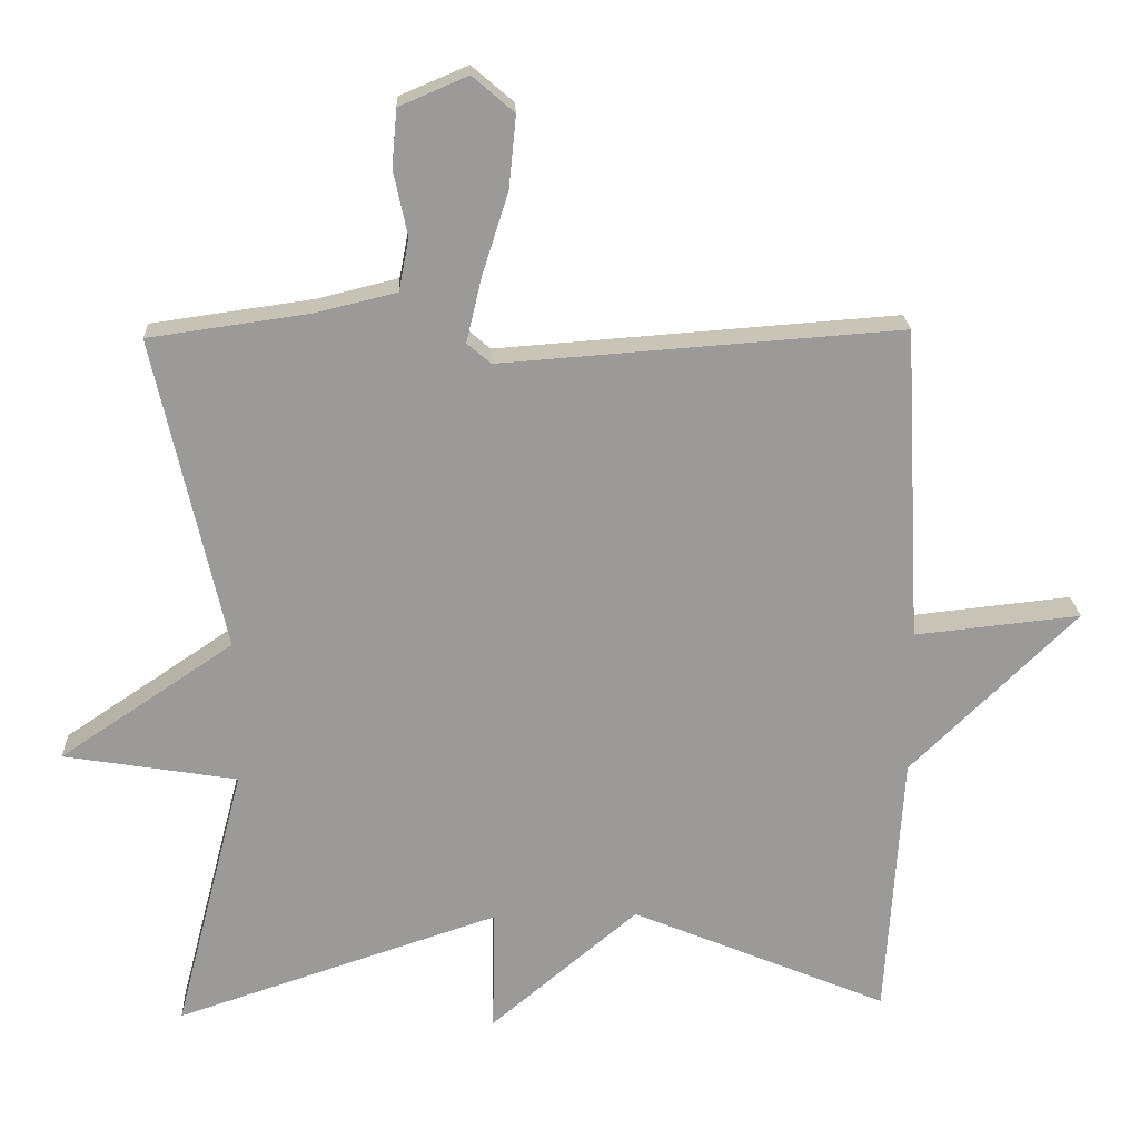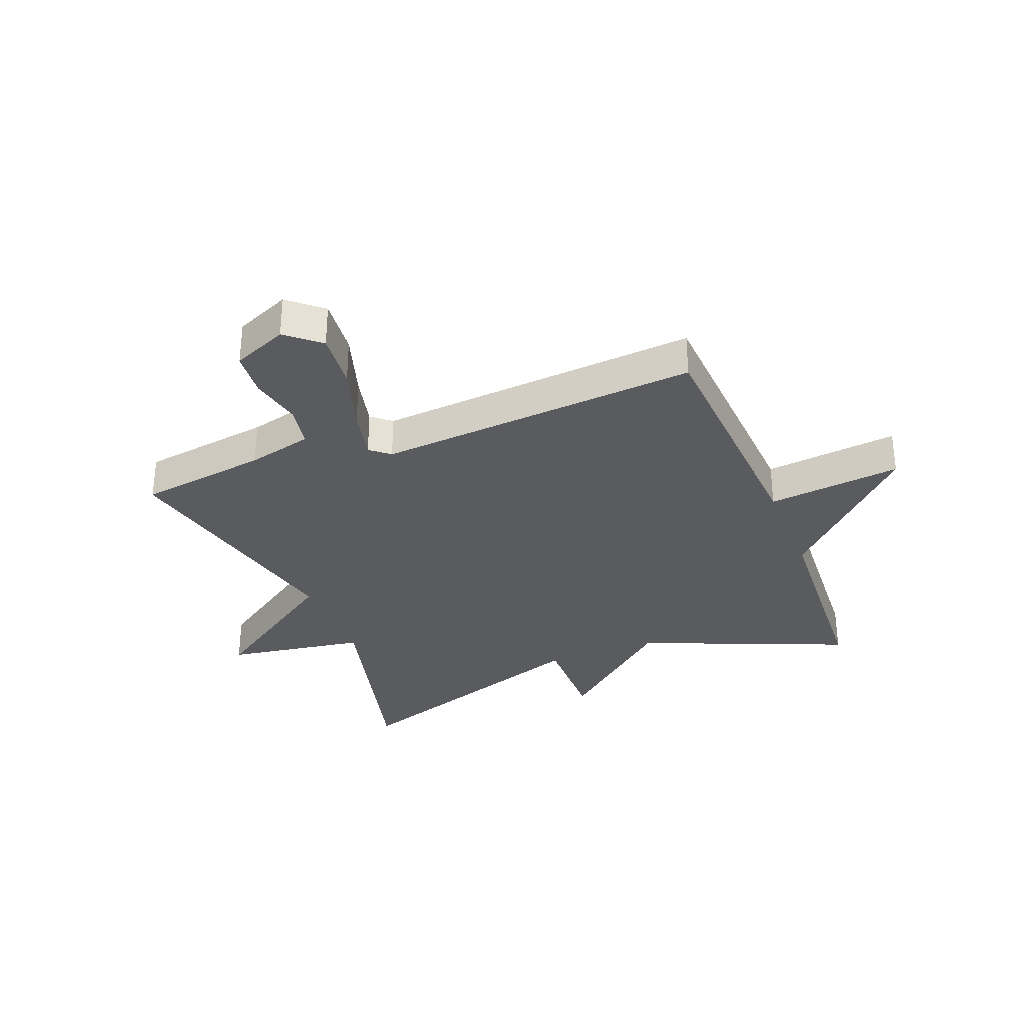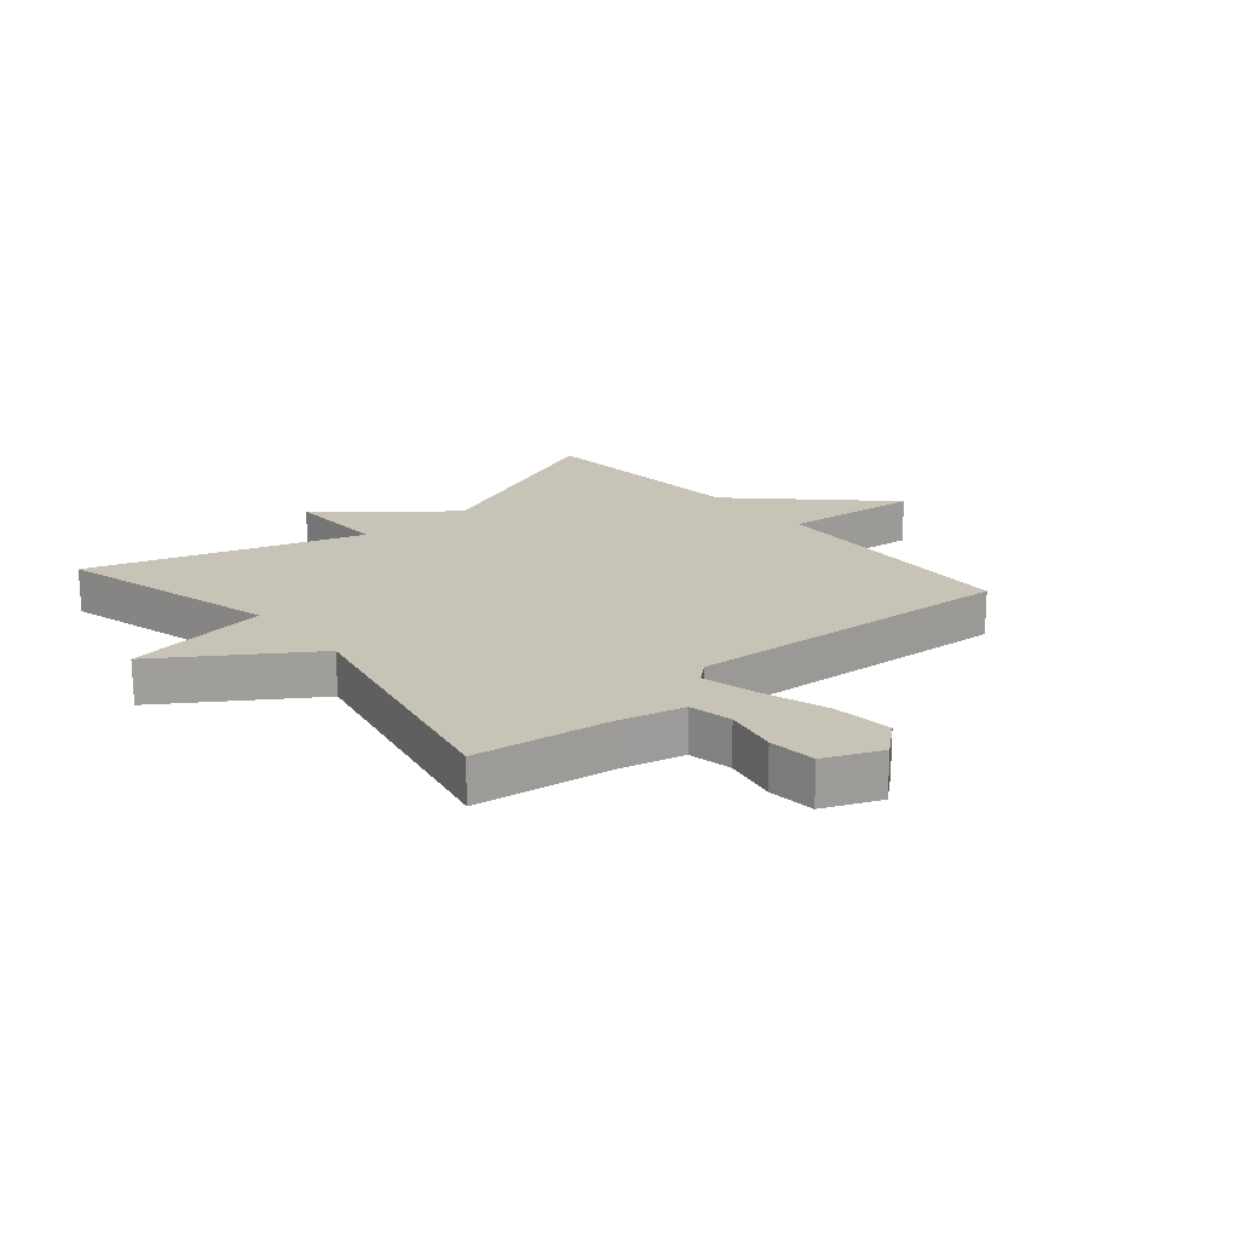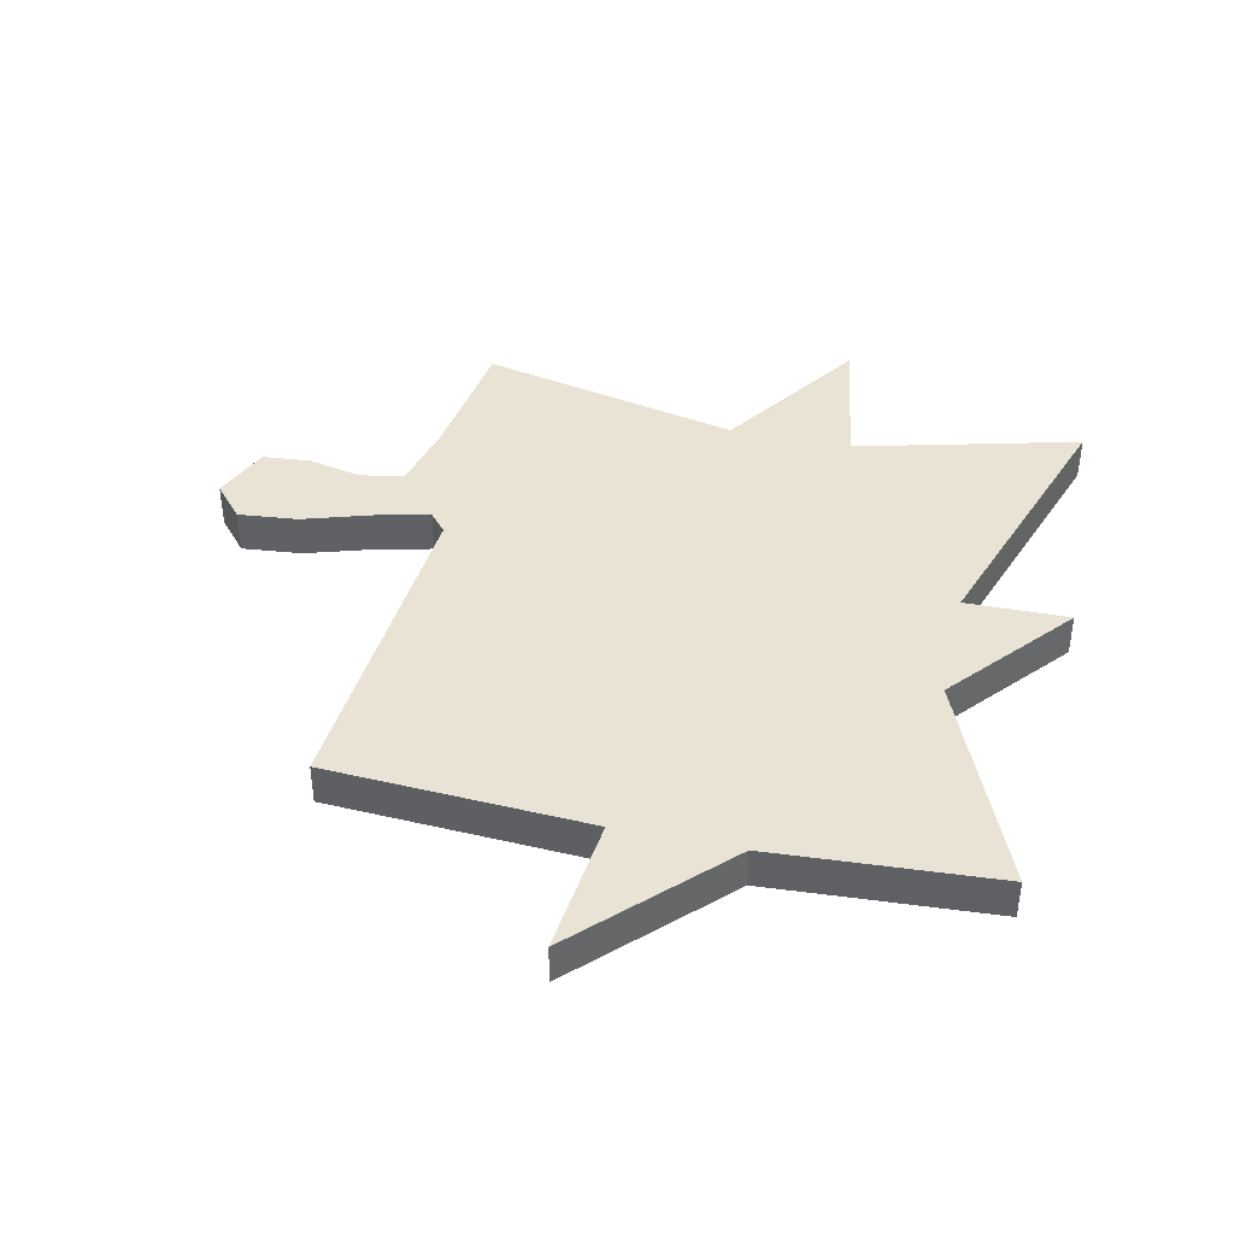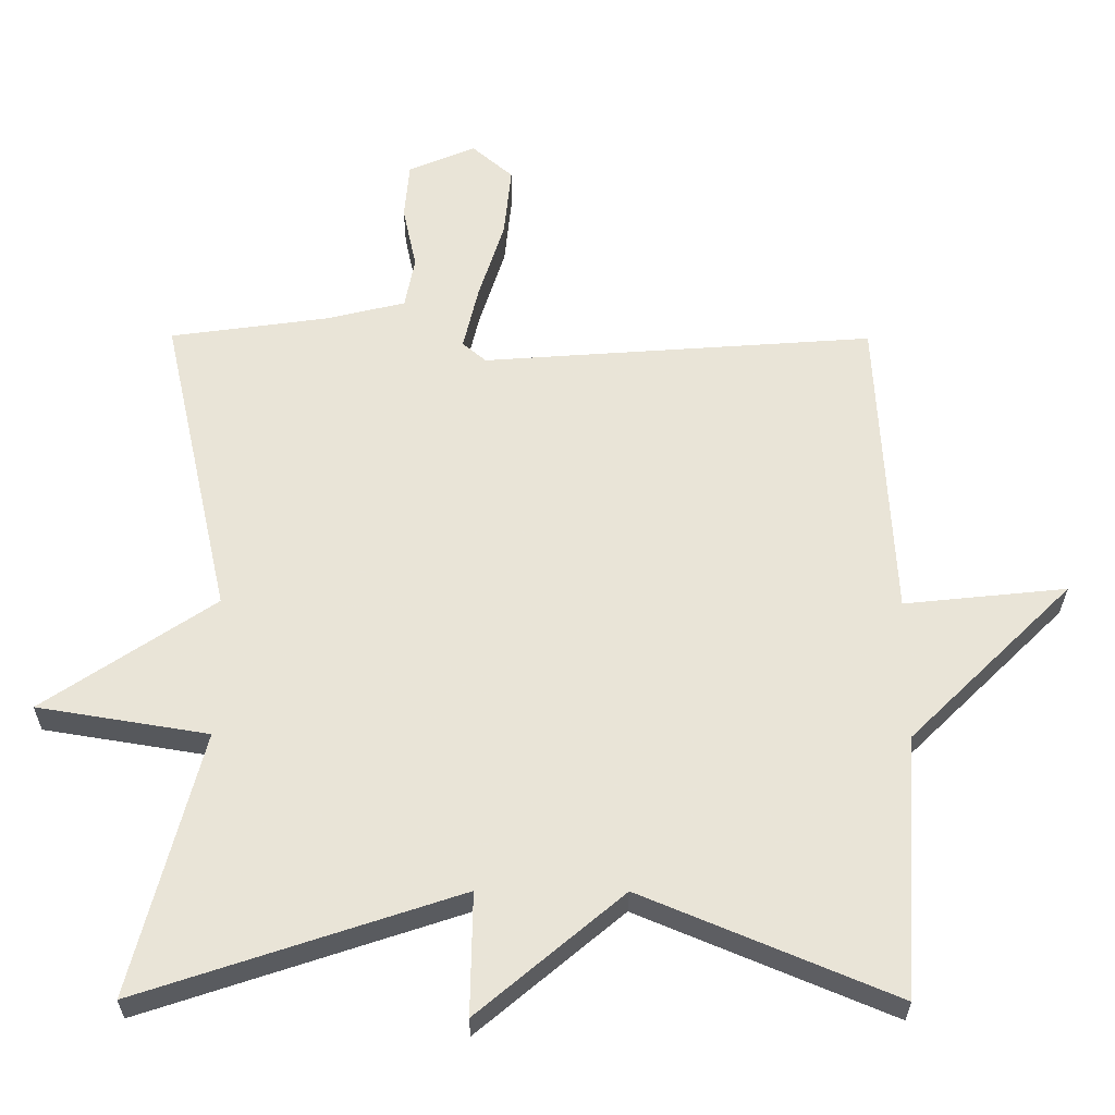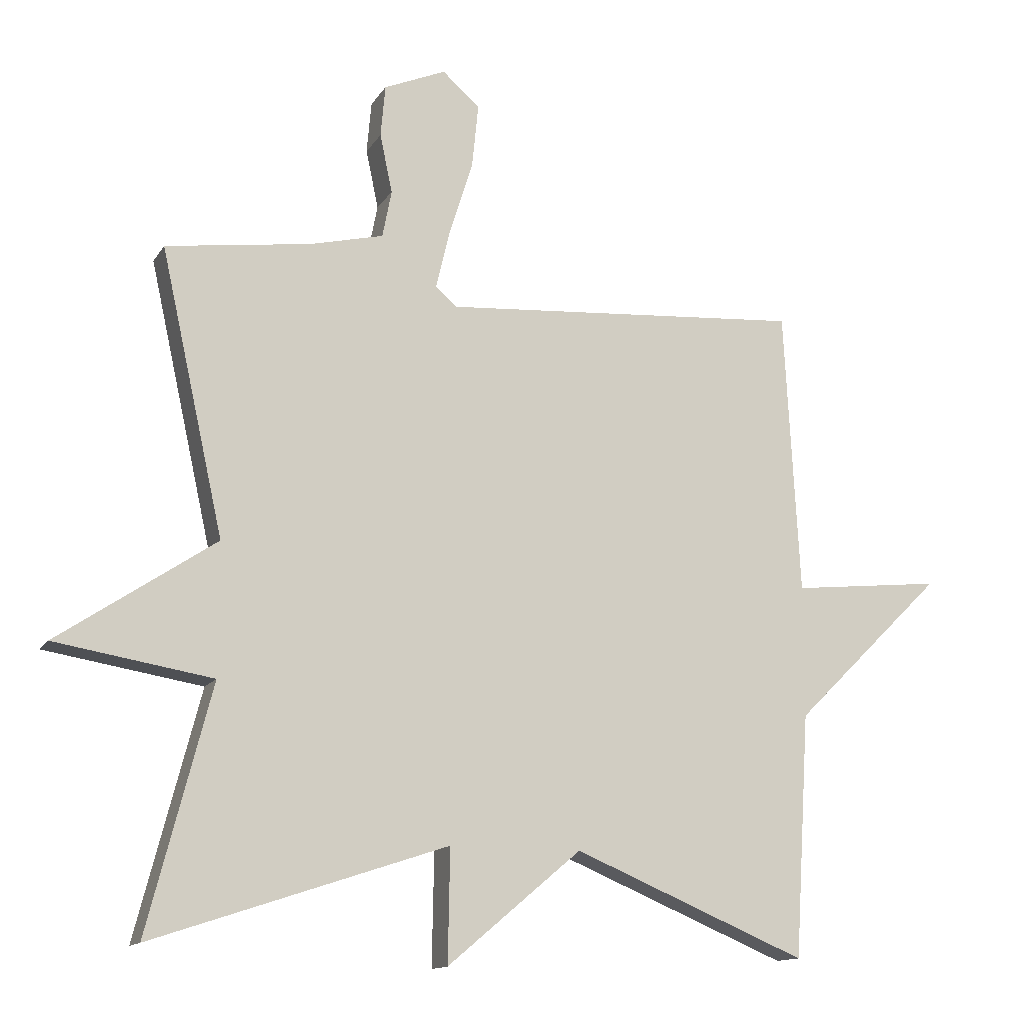
<metadata>
{"format":"obj","ext":"obj","renderer":"f3d","projection":"perspective","resolution":1024,"background":"white","views":[{"elev":20.9,"azim":-2.4,"up":"+Z"},{"elev":-32.2,"azim":21.7,"up":"+Y"},{"elev":19.6,"azim":-40.7,"up":"+Y"},{"elev":41.2,"azim":102.7,"up":"+Y"},{"elev":-29.0,"azim":-0.4,"up":"+Z"},{"elev":-13.5,"azim":-20.8,"up":"+Z"}]}
</metadata>
<code>
v 0.5 0.07 -0.5
v 0.146 0.07 -0.352
v -0.057 0.07 -0.523
v -0.054 0.07 -0.352
v -0.5 0.07 -0.5
v -0.404 0.07 -0.131
v -0.643 0.07 -0.092
v -0.404 0.07 0.069
v -0.5 0.07 0.5
v -0.279 0.07 0.531
v -0.168 0.07 0.558
v -0.154 0.07 0.63
v -0.173 0.07 0.719
v -0.166 0.07 0.798
v -0.072 0.07 0.838
v -0.015 0.07 0.789
v -0.025 0.07 0.69
v -0.061 0.07 0.577
v -0.082 0.07 0.488
v -0.049 0.07 0.46
v 0.5 0.07 0.5
v 0.523 0.07 0.068
v 0.751 0.07 0.092
v 0.523 0.07 -0.132
v 0.5 0 -0.5
v 0.146 0 -0.352
v -0.057 0 -0.523
v -0.054 0 -0.352
v -0.5 0 -0.5
v -0.404 0 -0.131
v -0.643 0 -0.092
v -0.404 0 0.069
v -0.5 0 0.5
v -0.279 0 0.531
v -0.168 0 0.558
v -0.154 0 0.63
v -0.173 0 0.719
v -0.166 0 0.798
v -0.072 0 0.838
v -0.015 0 0.789
v -0.025 0 0.69
v -0.061 0 0.577
v -0.082 0 0.488
v -0.049 0 0.46
v 0.5 0 0.5
v 0.523 0 0.068
v 0.751 0 0.092
v 0.523 0 -0.132
f 22 23 24
f 24 1 2
f 22 24 2
f 21 22 2
f 20 21 2
f 19 20 2
f 16 17 18
f 15 16 18
f 14 15 18
f 13 14 18
f 12 13 18
f 11 12 18 19
f 10 11 19 2
f 8 9 10 2
f 6 7 8
f 4 5 6
f 4 6 8 2
f 2 3 4
f 48 47 46
f 26 25 48
f 26 48 46
f 26 46 45
f 26 45 44
f 26 44 43
f 42 41 40
f 42 40 39
f 42 39 38
f 42 38 37
f 42 37 36
f 43 42 36 35
f 26 43 35 34
f 26 34 33 32
f 32 31 30
f 30 29 28
f 26 32 30 28
f 28 27 26
f 1 25 26 2
f 2 26 27 3
f 3 27 28 4
f 4 28 29 5
f 5 29 30 6
f 6 30 31 7
f 7 31 32 8
f 8 32 33 9
f 9 33 34 10
f 10 34 35 11
f 11 35 36 12
f 12 36 37 13
f 13 37 38 14
f 14 38 39 15
f 15 39 40 16
f 16 40 41 17
f 17 41 42 18
f 18 42 43 19
f 19 43 44 20
f 20 44 45 21
f 21 45 46 22
f 22 46 47 23
f 23 47 48 24
f 24 48 25 1

</code>
